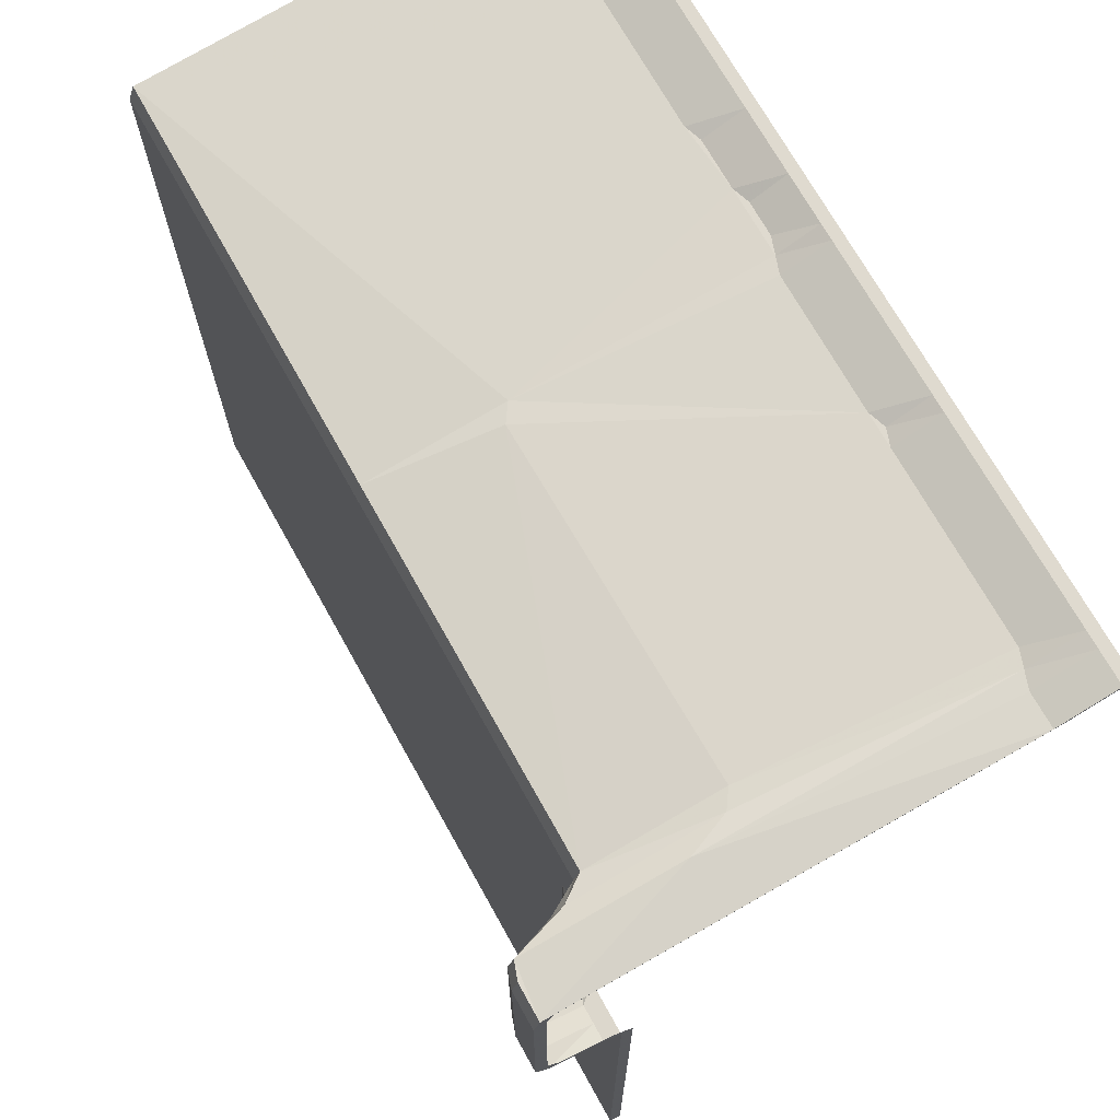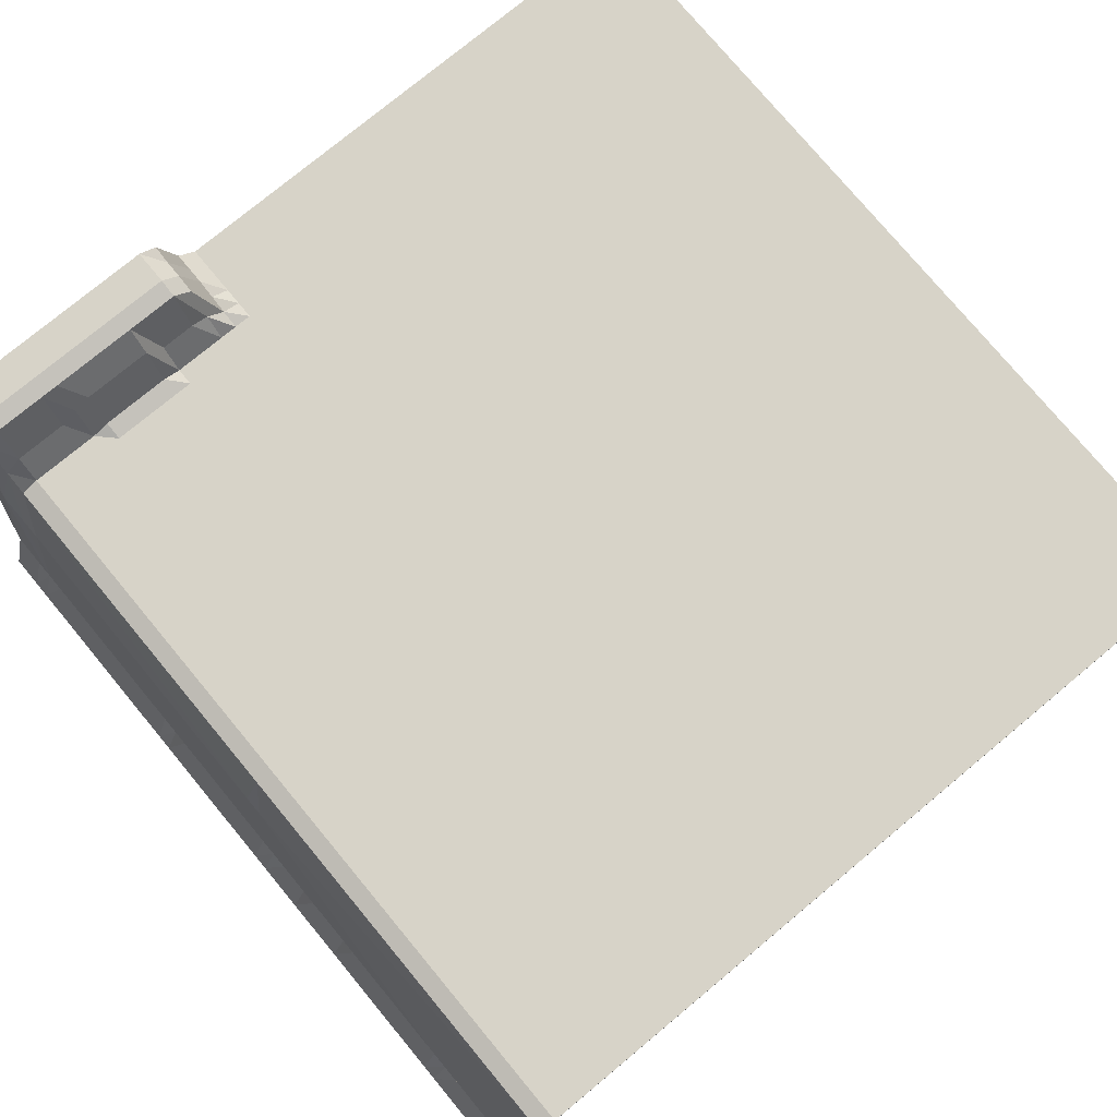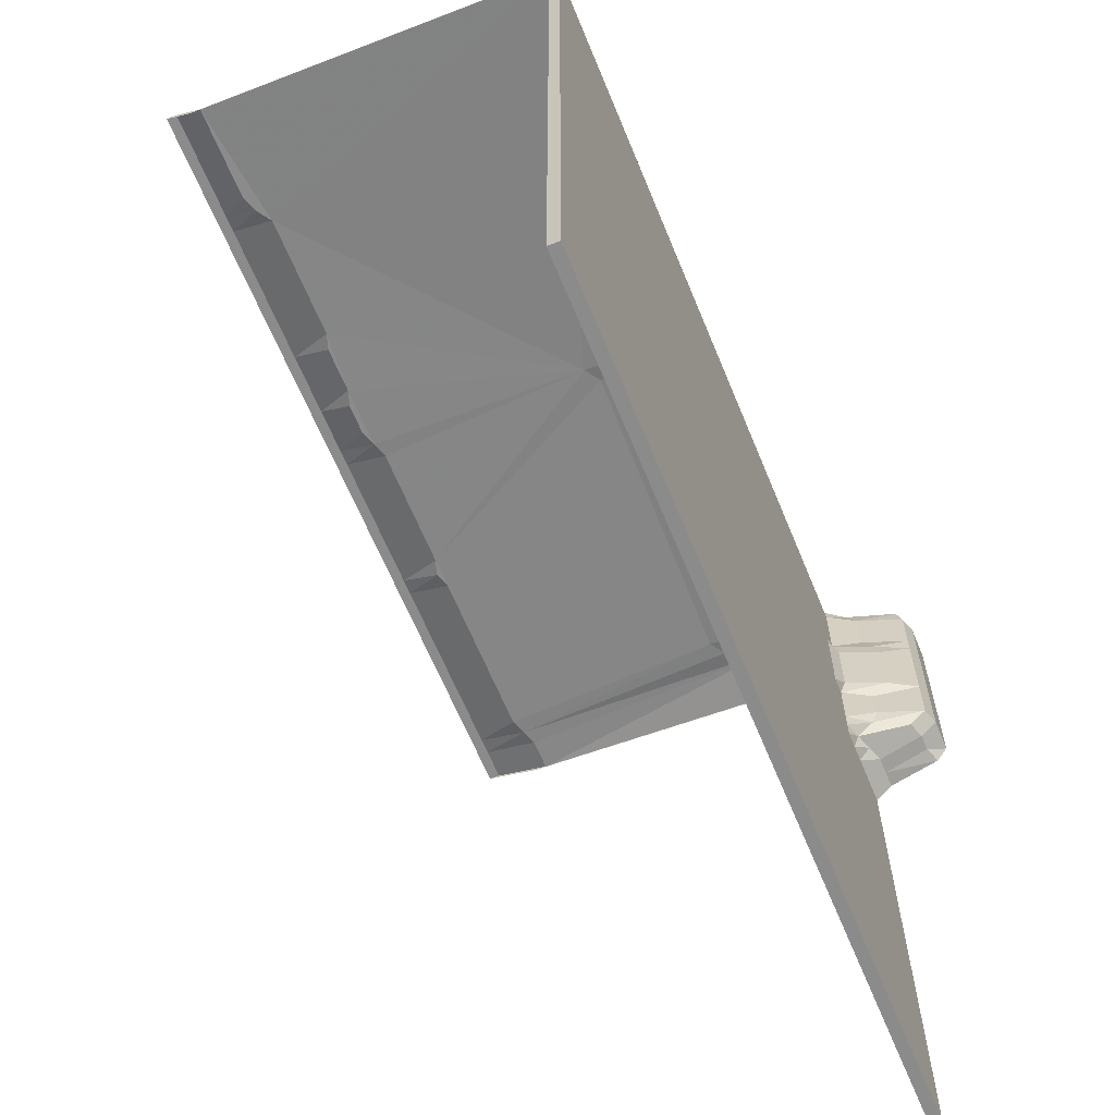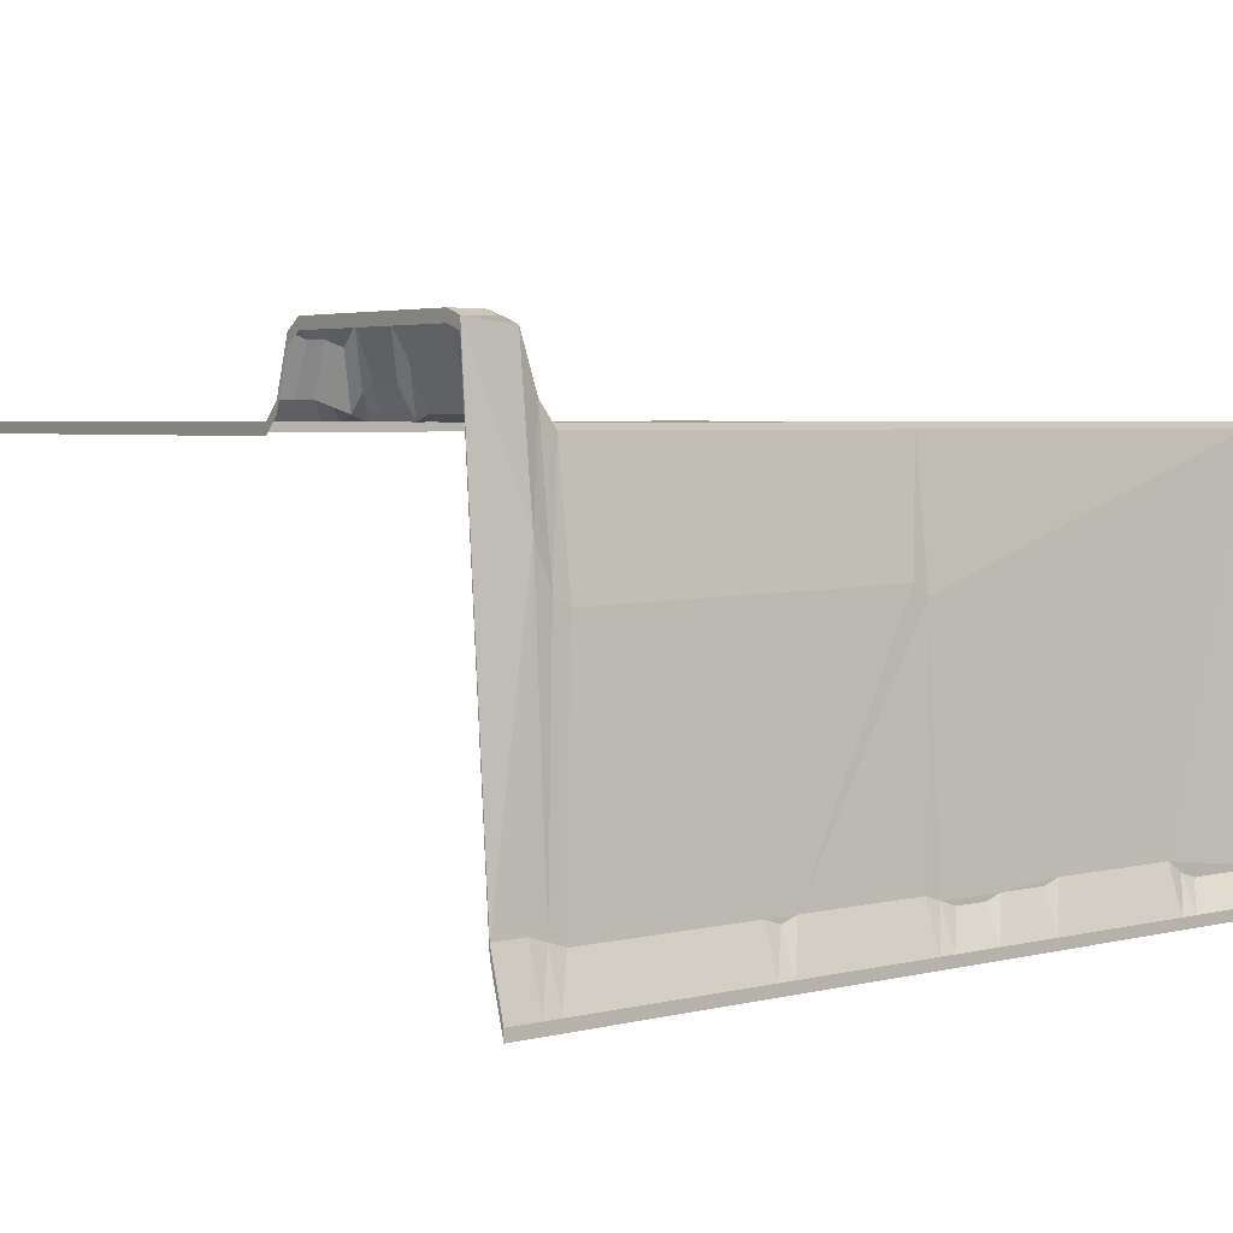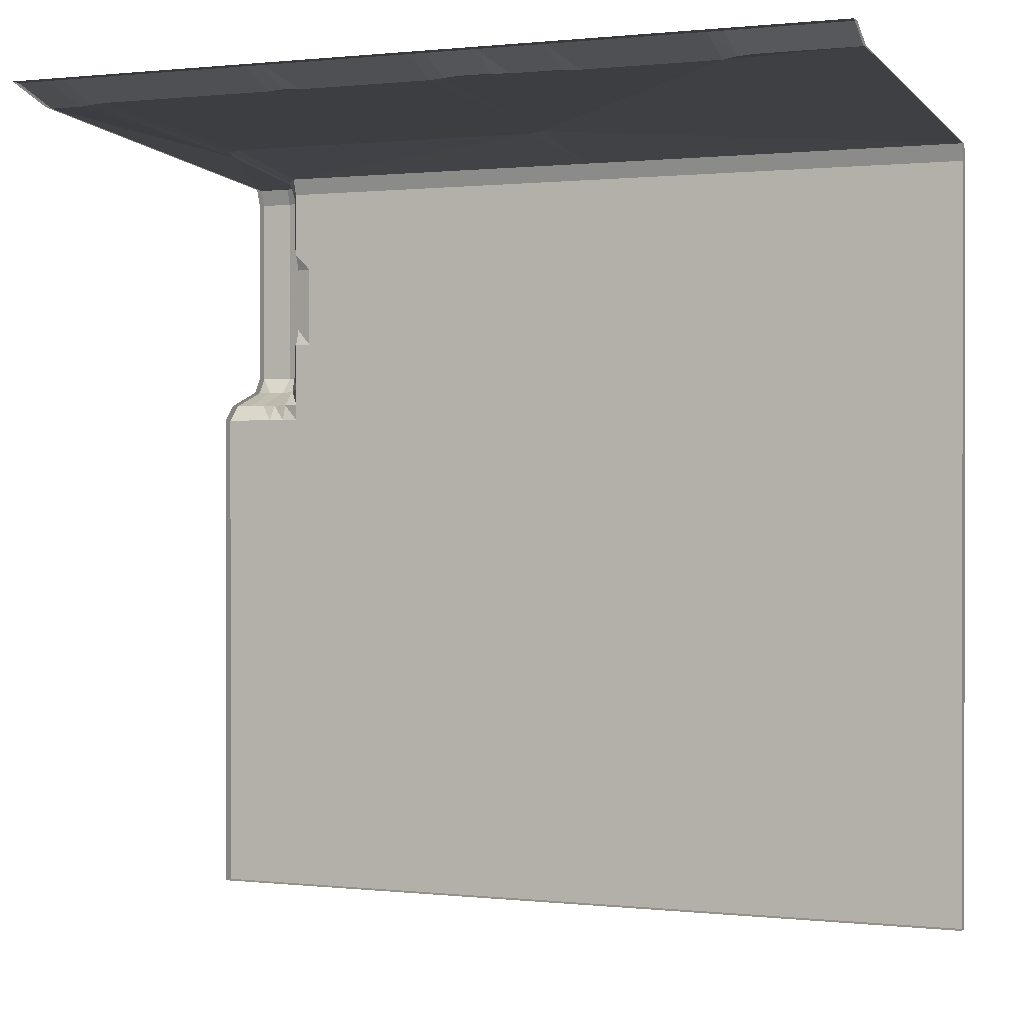
<metadata>
{"format":"obj","ext":"obj","renderer":"f3d","projection":"perspective","resolution":1024,"background":"white","views":[{"elev":70.6,"azim":-119.1,"up":"+Z"},{"elev":76.7,"azim":50.3,"up":"+Y"},{"elev":-64.0,"azim":112.4,"up":"+Z"},{"elev":4.1,"azim":-37.4,"up":"+Y"},{"elev":0.5,"azim":22.7,"up":"+Z"}]}
</metadata>
<code>
g ter_lod_001
v -0.117 0.04982 -0.06871
v -0.125 0.06354 -0.08471
v -0.117 0.04982 -0.09271
v -0.125 0.07178 -0.06071
v -0.125 0.06354 -0.06871
v -0.117 0.05256 -0.06071
v -0.133 0.08551 0.01129
v -0.141 0.08551 0.01929
v -0.141 0.08825 0.01129
v -0.133 0.08551 -0.01271
v -0.157 0.08825 0.01129
v -0.157 -0.1506 0.04329
v -0.141 -0.1231 0.03529
v -0.141 -0.1506 0.04329
v -0.157 -0.1558 0.04329
v -0.141 -0.1558 0.04329
v -0.03696 -0.1286 0.03529
v 0.04304 -0.01057 0.02729
v -0.02096 -0.1286 0.03529
v -0.02896 -0.1314 0.03529
v -0.03696 -0.1506 0.04329
v -0.02896 -0.1506 0.04329
v -0.125 -0.1286 0.03529
v -0.03696 -0.1558 0.04329
v -0.02896 -0.1558 0.04329
v 0.107 -0.1314 0.03529
v 0.107 -0.1506 0.04329
v 0.08304 -0.1314 0.03529
v 0.05904 -0.1341 0.03529
v 0.08304 -0.1314 0.03529
v 0.07504 -0.1341 0.03529
v 0.05104 -0.1506 0.04329
v 0.05104 -0.1314 0.03529
v -0.117 0.04982 -0.02071
v -0.117 0.04982 0.01129
v -0.125 0.06354 -0.01271
v -0.125 0.06903 -0.02071
v -0.117 0.04707 0.01929
v -0.117 0.04982 0.01129
v 0.05104 0.04707 0.01929
v 0.195 -0.1368 0.03529
v 0.187 -0.1506 0.04329
v 0.187 -0.1341 0.03529
v 0.179 -0.1286 0.03529
v 0.243 -0.1368 0.03529
v 0.187 -0.1341 0.03529
v 0.187 -0.1506 0.04329
v 0.179 -0.1506 0.04329
v 0.179 -0.1286 0.03529
v 0.115 -0.1286 0.03529
v 0.195 -0.1368 0.03529
v 0.179 -0.1558 0.04329
v 0.187 -0.1558 0.04329
v 0.243 0.04707 0.01929
v 0.243 -0.1368 0.03529
v 0.05104 -0.01606 0.02729
v 0.243 -0.1421 0.03529
v 0.243 0.04183 0.01929
v -0.125 0.06903 -0.02071
v -0.125 0.06354 -0.01271
v -0.133 0.08551 -0.01271
v -0.133 0.08551 -0.02071
v -0.125 0.07178 -0.02871
v -0.117 0.05256 -0.02871
v -0.117 0.04982 -0.02071
v -0.117 0.04982 0.01129
v -0.125 0.06354 0.01129
v 0.08304 -0.1314 0.03529
v 0.05104 -0.01606 0.02729
v 0.115 -0.1286 0.03529
v 0.107 -0.1314 0.03529
v 0.07504 -0.1506 0.04329
v 0.07504 -0.1341 0.03529
v 0.107 -0.1506 0.04329
v 0.07504 -0.1558 0.04329
v 0.107 -0.1558 0.04329
v -0.117 0.04982 -0.1087
v -0.109 0.04982 -0.06871
v -0.117 0.04982 -0.1007
v -0.125 0.05256 -0.1007
v -0.125 0.04982 -0.1087
v -0.133 0.05531 -0.1007
v -0.133 0.04982 -0.1087
v 0.243 0.04982 -0.3567
v 0.243 0.04982 0.01129
v 0.243 0.04458 0.01129
v 0.243 0.04458 -0.3567
v -0.117 0.05256 -0.02871
v -0.117 0.05256 -0.06071
v -0.109 0.04982 -0.02871
v -0.109 0.04982 -0.06871
v 0.243 0.04982 0.01129
v -0.117 0.04982 -0.02071
v -0.117 0.04982 0.01129
v -0.117 0.04707 0.01929
v -0.125 -0.007828 0.02729
v -0.125 0.05805 0.01929
v -0.133 0.01139 0.02729
v -0.133 0.08276 0.01929
v 0.04304 -0.01057 0.02729
v -0.117 -0.01332 0.02729
v -0.125 0.07178 -0.02871
v -0.133 0.08551 -0.06071
v -0.125 0.07178 -0.06071
v -0.117 0.05256 -0.06071
v -0.117 0.05256 -0.02871
v -0.125 0.06903 -0.02071
v -0.133 0.08551 -0.02071
v -0.141 0.05805 -0.1007
v -0.149 0.05805 -0.1007
v -0.157 0.04982 -0.1087
v -0.133 0.04982 -0.1087
v -0.141 0.08002 -0.09271
v -0.133 0.07727 -0.09271
v -0.133 0.05531 -0.1007
v 0.115 -0.1286 0.03529
v 0.05104 -0.01606 0.02729
v 0.179 -0.1286 0.03529
v 0.107 -0.1506 0.04329
v 0.107 -0.1314 0.03529
v 0.179 -0.1506 0.04329
v 0.107 -0.1558 0.04329
v 0.179 -0.1558 0.04329
v -0.125 0.07178 -0.06071
v -0.117 0.05256 -0.06071
v -0.125 0.07178 -0.02871
v -0.125 -0.1286 0.03529
v -0.117 -0.01332 0.02729
v -0.03696 -0.1286 0.03529
v -0.03696 -0.1506 0.04329
v -0.133 -0.1506 0.04329
v -0.133 -0.1259 0.03529
v -0.133 -0.1558 0.04329
v -0.03696 -0.1558 0.04329
v -0.125 0.06354 -0.06871
v -0.133 0.08551 -0.08471
v -0.125 0.06354 -0.08471
v -0.117 0.04982 -0.06871
v -0.125 0.07178 -0.06071
v -0.133 0.08551 -0.06071
v -0.117 0.04982 -0.09271
v -0.109 0.04982 -0.06871
v -0.117 0.04982 -0.06871
v -0.117 0.04982 -0.1007
v -0.157 -0.1231 0.03529
v -0.141 -0.1231 0.03529
v -0.157 -0.1506 0.04329
v -0.133 0.01139 0.02729
v -0.157 -0.1284 0.03529
v -0.157 -0.1558 0.04329
v -0.157 0.08825 -0.08471
v -0.141 0.08825 0.01129
v -0.157 0.08825 0.01129
v -0.157 0.08301 -0.08471
v -0.157 0.08301 0.01129
v 0.243 0.04707 0.01929
v 0.05104 0.04707 0.01929
v 0.243 0.04982 0.01129
v 0.243 0.04183 0.01929
v 0.243 0.04458 0.01129
v -0.133 0.07727 -0.09271
v -0.133 0.08551 -0.08471
v -0.141 0.08002 -0.09271
v -0.133 0.05531 -0.1007
v -0.125 0.05256 -0.1007
v -0.02096 -0.1286 0.03529
v 0.04304 -0.1506 0.04329
v -0.02896 -0.1506 0.04329
v -0.02896 -0.1314 0.03529
v -0.02896 -0.1558 0.04329
v 0.04304 -0.1558 0.04329
v 0.05104 -0.01606 0.02729
v 0.04304 -0.1286 0.03529
v 0.07504 -0.1506 0.04329
v 0.05904 -0.1341 0.03529
v 0.07504 -0.1341 0.03529
v -0.133 0.08551 -0.06071
v -0.133 0.08551 -0.08471
v -0.125 0.06354 -0.06871
v -0.117 -0.01332 0.02729
v -0.133 -0.1259 0.03529
v -0.125 -0.007828 0.02729
v -0.125 -0.1286 0.03529
v -0.133 0.01139 0.02729
v -0.117 0.04707 0.01929
v -0.125 0.05805 0.01929
v 0.05104 -0.1314 0.03529
v 0.05104 -0.01606 0.02729
v 0.08304 -0.1314 0.03529
v 0.05904 -0.1341 0.03529
v 0.04304 -0.1286 0.03529
v 0.04304 -0.1506 0.04329
v 0.05104 -0.1506 0.04329
v -0.02096 -0.1286 0.03529
v 0.04304 -0.1558 0.04329
v 0.05104 -0.1558 0.04329
v 0.04304 -0.01057 0.02729
v -0.03696 -0.1286 0.03529
v -0.117 -0.01332 0.02729
v 0.05104 -0.01606 0.02729
v -0.02096 -0.1286 0.03529
v -0.133 0.08276 0.01929
v -0.157 0.08551 0.01929
v -0.141 0.08551 0.01929
v -0.125 0.05256 -0.1007
v -0.125 0.0608 -0.09271
v -0.133 0.07727 -0.09271
v -0.117 0.04982 -0.09271
v -0.125 0.06354 -0.08471
v -0.117 0.04982 -0.1007
v -0.133 0.01139 0.02729
v -0.157 0.08551 0.01929
v -0.133 0.08276 0.01929
v -0.149 0.08002 -0.09271
v -0.141 0.08825 -0.08471
v -0.157 0.08825 -0.08471
v -0.133 0.08276 0.01929
v -0.141 0.08551 0.01929
v -0.133 0.08551 0.01129
v -0.133 0.08551 -0.01271
v -0.125 0.06354 -0.01271
v -0.133 0.08551 0.01129
v 0.05104 0.04707 0.01929
v 0.04304 -0.01057 0.02729
v -0.117 0.04707 0.01929
v 0.05104 -0.01606 0.02729
v 0.243 0.04982 0.01129
v 0.05104 0.04707 0.01929
v -0.117 0.04982 0.01129
v -0.141 0.08002 -0.09271
v -0.141 0.08825 -0.08471
v -0.149 0.08002 -0.09271
v -0.133 0.08551 -0.08471
v -0.109 0.04982 -0.06871
v -0.117 0.05256 -0.06071
v -0.117 0.04982 -0.06871
v -0.117 0.04982 -0.1087
v 0.243 0.04982 0.01129
v 0.187 -0.1506 0.04329
v 0.195 -0.1368 0.03529
v 0.243 -0.1506 0.04329
v 0.187 -0.1558 0.04329
v 0.243 -0.1558 0.04329
v -0.157 0.08551 0.01929
v -0.133 0.01139 0.02729
v -0.157 -0.1231 0.03529
v -0.157 0.08027 0.01929
v -0.157 -0.1284 0.03529
v -0.157 0.08825 0.01129
v -0.141 0.08551 0.01929
v -0.157 0.08551 0.01929
v -0.157 0.08301 0.01129
v -0.157 0.08027 0.01929
v -0.117 0.04982 0.01129
v -0.125 0.05805 0.01929
v -0.125 0.06354 0.01129
v -0.117 0.04707 0.01929
v -0.133 0.08551 -0.02071
v -0.133 0.08551 -0.06071
v -0.125 0.07178 -0.02871
v 0.243 0.04707 0.01929
v 0.05104 -0.01606 0.02729
v 0.05104 0.04707 0.01929
v -0.125 0.06354 0.01129
v -0.125 0.05805 0.01929
v -0.133 0.08276 0.01929
v -0.133 0.08551 0.01129
v -0.141 -0.1231 0.03529
v -0.133 0.01139 0.02729
v -0.133 -0.1259 0.03529
v -0.141 -0.1506 0.04329
v -0.133 -0.1506 0.04329
v -0.141 -0.1558 0.04329
v -0.133 -0.1558 0.04329
v 0.243 0.04982 -0.3567
v -0.117 0.04982 -0.1087
v -0.157 0.04982 -0.3567
v 0.243 0.04458 -0.3567
v -0.157 0.04458 -0.3567
v -0.117 0.04982 -0.1007
v -0.125 0.0608 -0.09271
v -0.125 0.05256 -0.1007
v -0.133 0.08551 -0.06071
v -0.141 0.08825 -0.08471
v -0.133 0.08551 -0.08471
v -0.133 0.08551 -0.01271
v -0.141 0.08825 0.01129
v -0.133 0.08551 -0.02071
v -0.141 0.08825 -0.08471
v -0.133 0.08551 -0.06071
v 0.243 -0.1506 0.04329
v 0.195 -0.1368 0.03529
v 0.243 -0.1368 0.03529
v 0.243 -0.1558 0.04329
v 0.243 -0.1421 0.03529
v -0.125 0.0608 -0.09271
v -0.125 0.06354 -0.08471
v -0.133 0.08551 -0.08471
v -0.133 0.07727 -0.09271
v -0.133 0.04982 -0.1087
v -0.133 0.05531 -0.1007
v -0.141 0.05805 -0.1007
v -0.157 0.04982 -0.3567
v -0.125 0.04982 -0.1087
v -0.157 0.05805 -0.1007
v -0.157 0.04982 -0.1087
v -0.149 0.05805 -0.1007
v -0.157 0.08276 -0.09271
v -0.149 0.08002 -0.09271
v -0.141 0.08002 -0.09271
v -0.157 0.05281 -0.1007
v -0.157 0.07752 -0.09271
v -0.157 0.04458 -0.1087
v -0.117 0.04982 0.01129
v -0.109 0.04982 -0.02871
v 0.243 0.04982 0.01129
v -0.141 0.08825 -0.08471
v -0.133 0.08551 -0.02071
v -0.141 0.08825 0.01129
v -0.157 0.08825 -0.08471
v -0.157 0.04982 -0.3567
v -0.117 0.04982 -0.1087
v -0.125 0.04982 -0.1087
v 0.05104 -0.1506 0.04329
v 0.05904 -0.1341 0.03529
v 0.07504 -0.1506 0.04329
v 0.05104 -0.1558 0.04329
v 0.07504 -0.1558 0.04329
v -0.149 0.08002 -0.09271
v -0.157 0.08825 -0.08471
v -0.157 0.08276 -0.09271
v -0.157 0.07752 -0.09271
v -0.157 0.08301 -0.08471
v -0.157 0.04982 -0.1087
v -0.157 0.04982 -0.3567
v -0.133 0.04982 -0.1087
v -0.157 0.04458 -0.3567
v -0.157 0.04458 -0.1087
v -0.133 0.08551 0.01129
v -0.125 0.06354 -0.01271
v -0.125 0.06354 0.01129
g ter_lod_001_0
f 3 2 1
f 5 4 1
f 4 6 1
f 9 8 7
f 7 10 9
f 11 8 9
f 14 13 12
f 12 15 14
f 15 16 14
f 19 18 17
f 20 19 17
f 17 21 20
f 21 22 20
f 23 21 17
f 21 24 22
f 24 25 22
f 28 27 26
f 31 30 29
f 33 32 29
f 36 35 34
f 37 36 34
f 40 39 38
f 43 42 41
f 45 44 41
f 48 47 46
f 49 48 46
f 50 48 49
f 46 51 49
f 48 52 47
f 52 53 47
f 55 54 49
f 54 56 49
f 55 57 54
f 57 58 54
f 61 60 59
f 62 61 59
f 64 63 59
f 65 64 59
f 67 66 60
f 70 69 68
f 71 70 68
f 73 72 68
f 72 74 68
f 72 75 74
f 75 76 74
f 79 78 77
f 80 79 77
f 81 80 77
f 82 80 81
f 83 82 81
f 85 84 77
f 85 86 84
f 86 87 84
f 90 89 88
f 91 89 90
f 92 91 90
f 88 93 90
f 93 94 90
f 97 96 95
f 99 98 97
f 101 100 95
f 104 103 102
f 106 105 102
f 108 107 102
f 111 110 109
f 112 111 109
f 110 113 109
f 113 114 109
f 109 114 115
f 118 117 116
f 120 119 116
f 119 121 116
f 119 122 121
f 122 123 121
f 126 125 124
f 129 128 127
f 131 130 127
f 132 131 127
f 131 133 130
f 133 134 130
f 137 136 135
f 138 137 135
f 140 139 135
f 143 142 141
f 141 142 144
f 147 146 145
f 146 148 145
f 145 149 147
f 149 150 147
f 153 152 151
f 151 154 153
f 154 155 153
f 158 157 156
f 156 159 158
f 159 160 158
f 163 162 161
f 165 164 161
f 168 167 166
f 169 168 166
f 168 170 167
f 170 171 167
f 173 172 166
f 176 175 174
f 179 178 177
f 182 181 180
f 181 183 180
f 184 181 182
f 185 182 180
f 186 184 182
f 189 188 187
f 190 189 187
f 187 188 191
f 191 192 187
f 192 193 187
f 194 192 191
f 192 195 193
f 195 196 193
f 199 198 197
f 197 201 200
f 204 203 202
f 207 206 205
f 206 209 208
f 206 208 210
f 213 212 211
f 216 215 214
f 219 218 217
f 222 221 220
f 225 224 223
f 224 226 223
f 229 228 227
f 232 231 230
f 231 233 230
f 236 235 234
f 238 237 234
f 241 240 239
f 239 242 241
f 242 243 241
f 246 245 244
f 244 247 246
f 247 248 246
f 251 250 249
f 249 252 251
f 252 253 251
f 256 255 254
f 255 257 254
f 260 259 258
f 263 262 261
f 266 265 264
f 267 266 264
f 270 269 268
f 268 271 270
f 271 272 270
f 271 273 272
f 273 274 272
f 277 276 275
f 275 278 277
f 278 279 277
f 282 281 280
f 285 284 283
f 288 287 286
f 290 289 288
f 293 292 291
f 291 294 293
f 294 295 293
f 298 297 296
f 298 296 299
f 302 301 300
f 304 303 300
f 307 306 305
f 305 308 307
f 308 309 307
f 309 310 307
f 305 311 308
f 311 312 308
f 313 311 305
f 306 313 305
f 316 315 314
f 319 318 317
f 320 319 317
f 323 322 321
f 326 325 324
f 324 327 326
f 327 328 326
f 331 330 329
f 331 332 330
f 332 333 330
f 336 335 334
f 335 337 334
f 337 338 334
f 341 340 339

</code>
